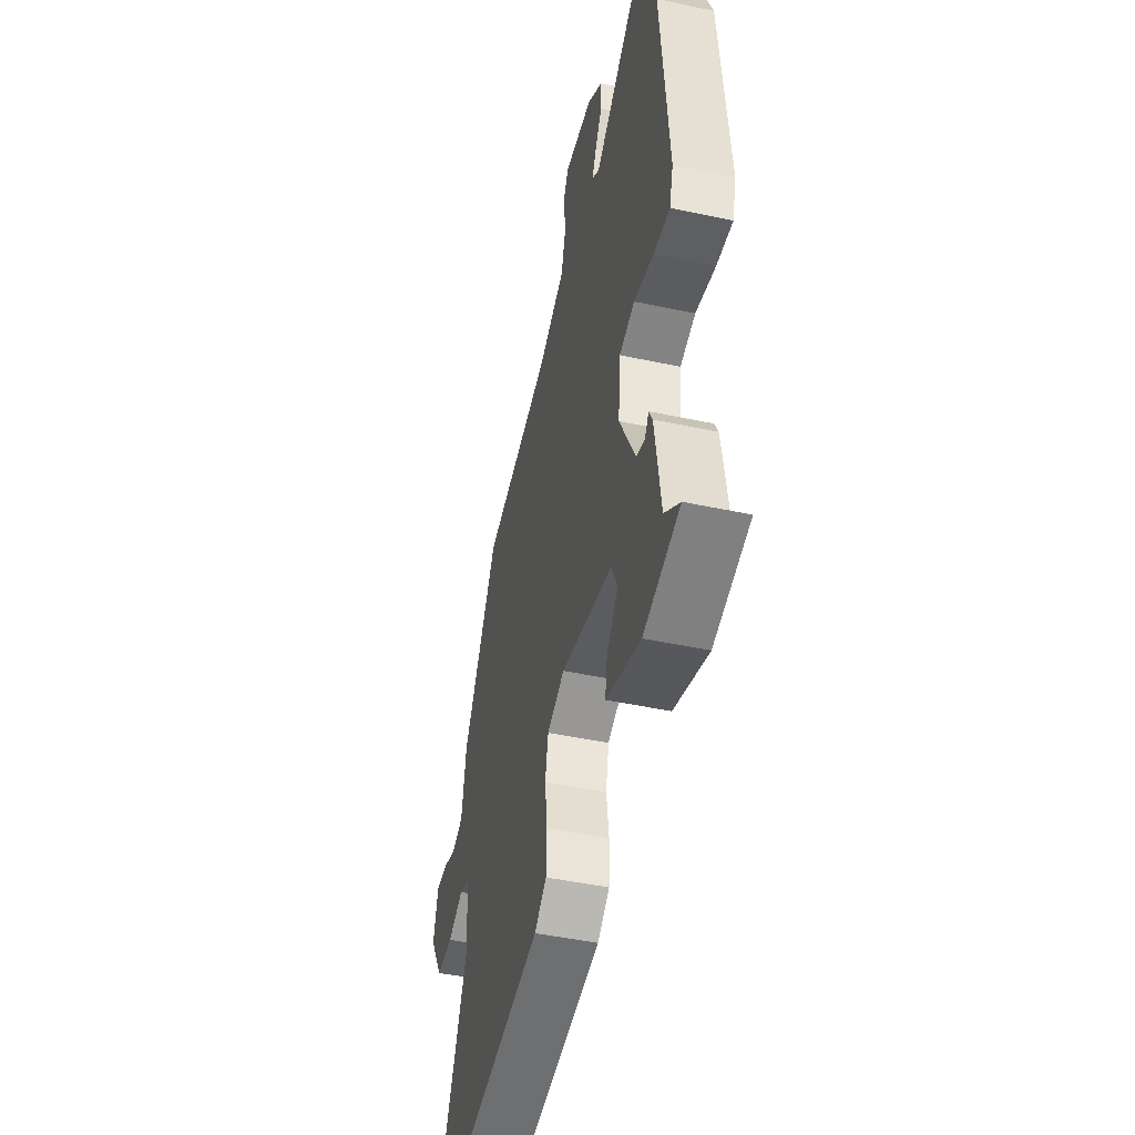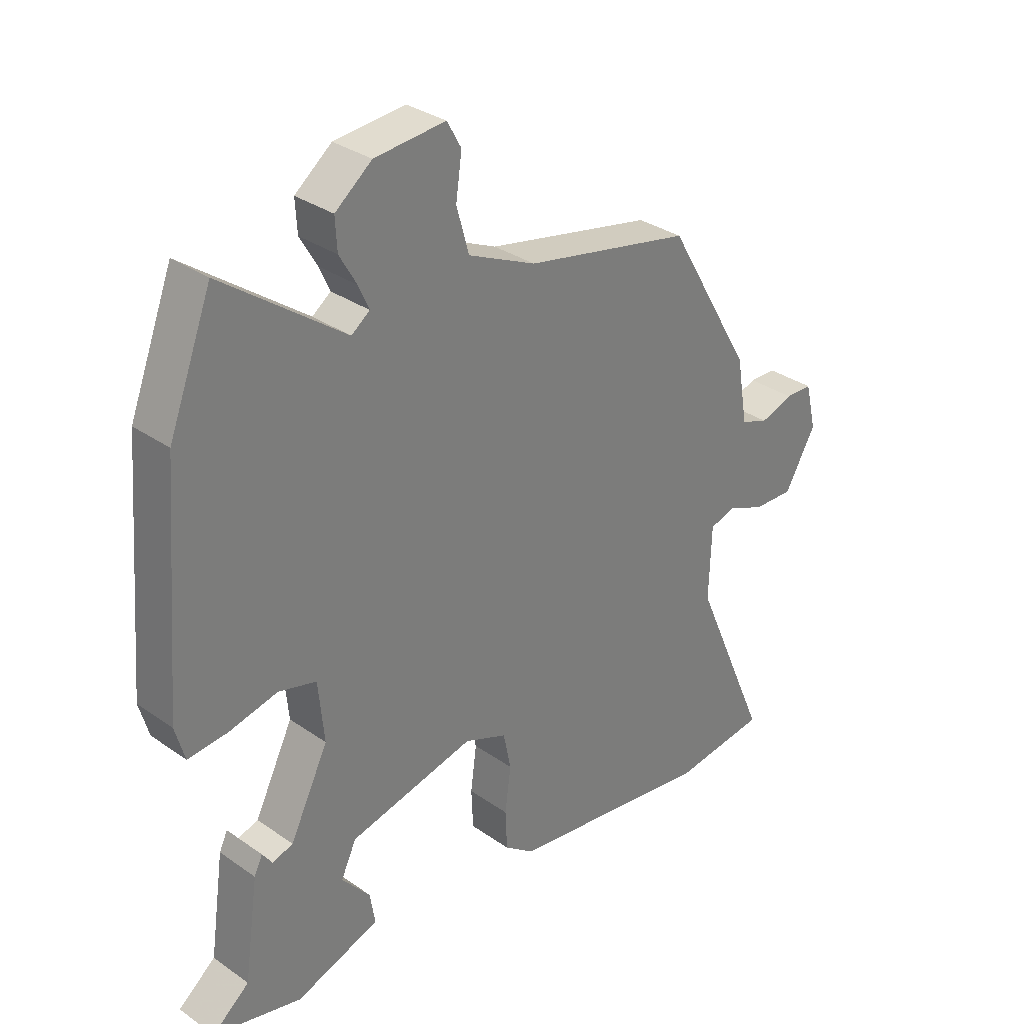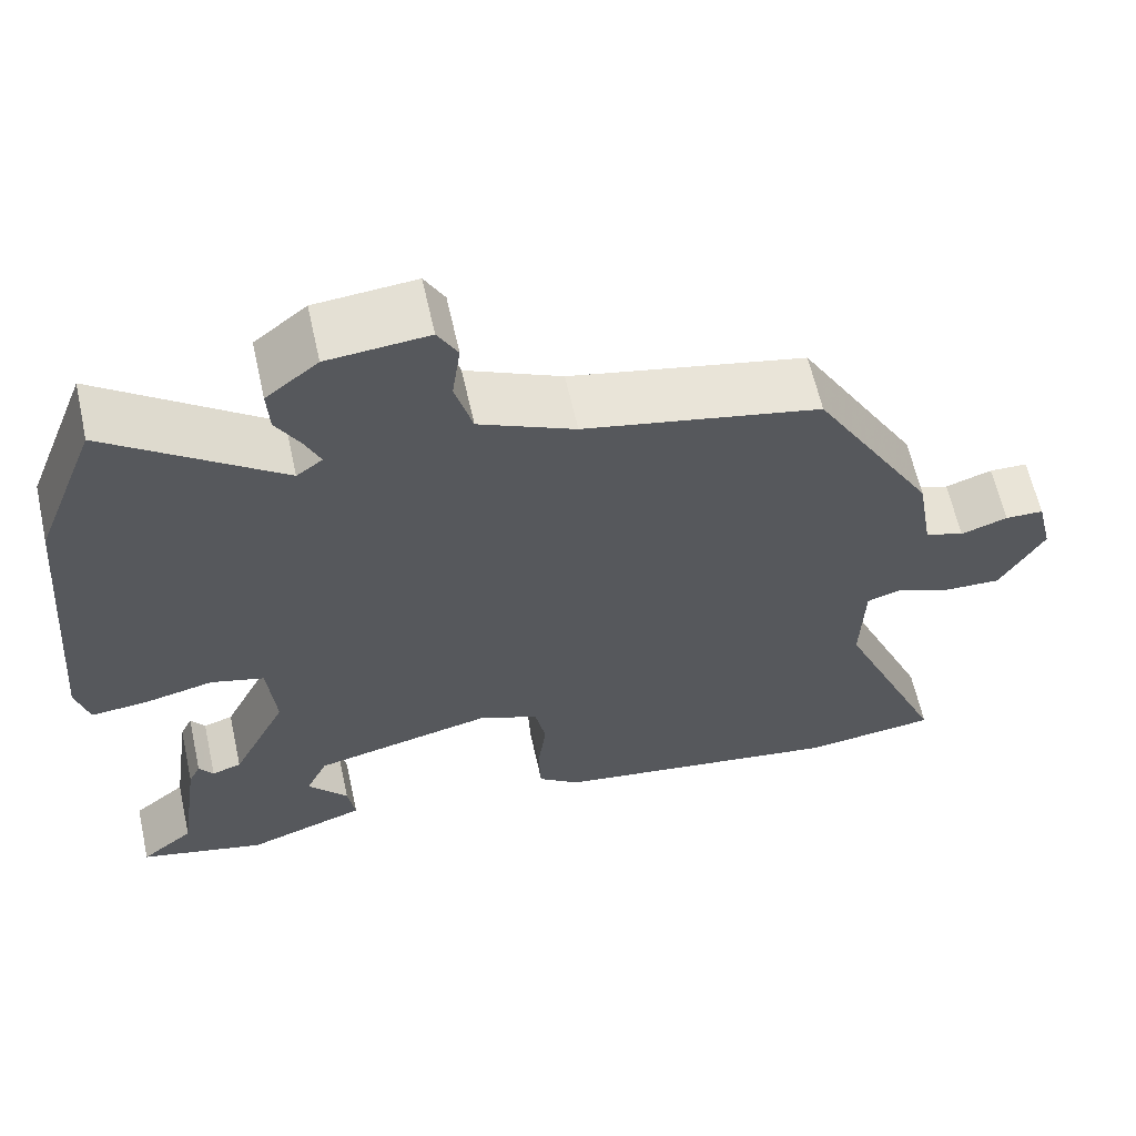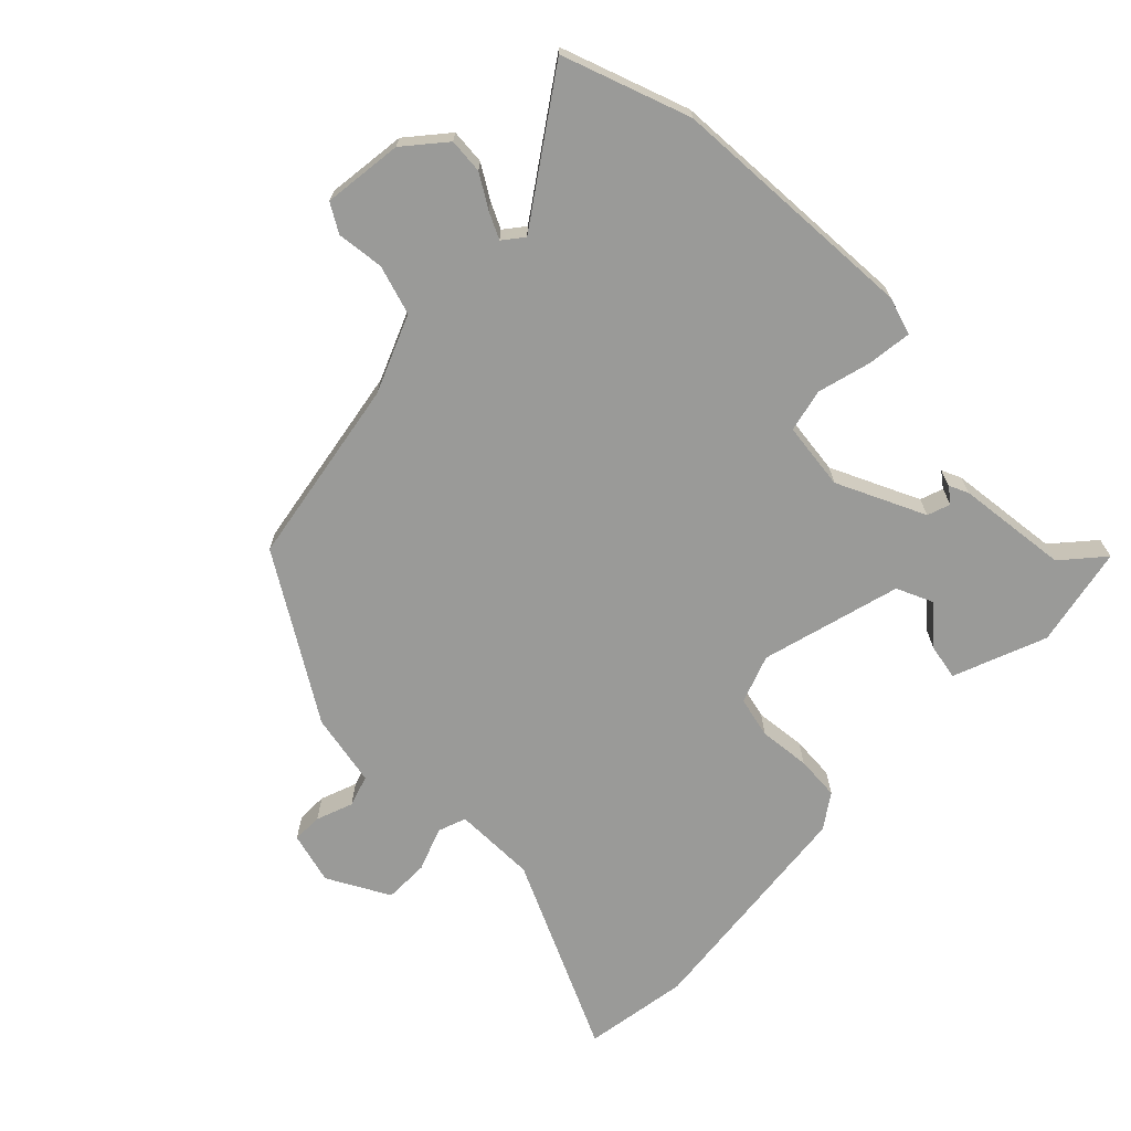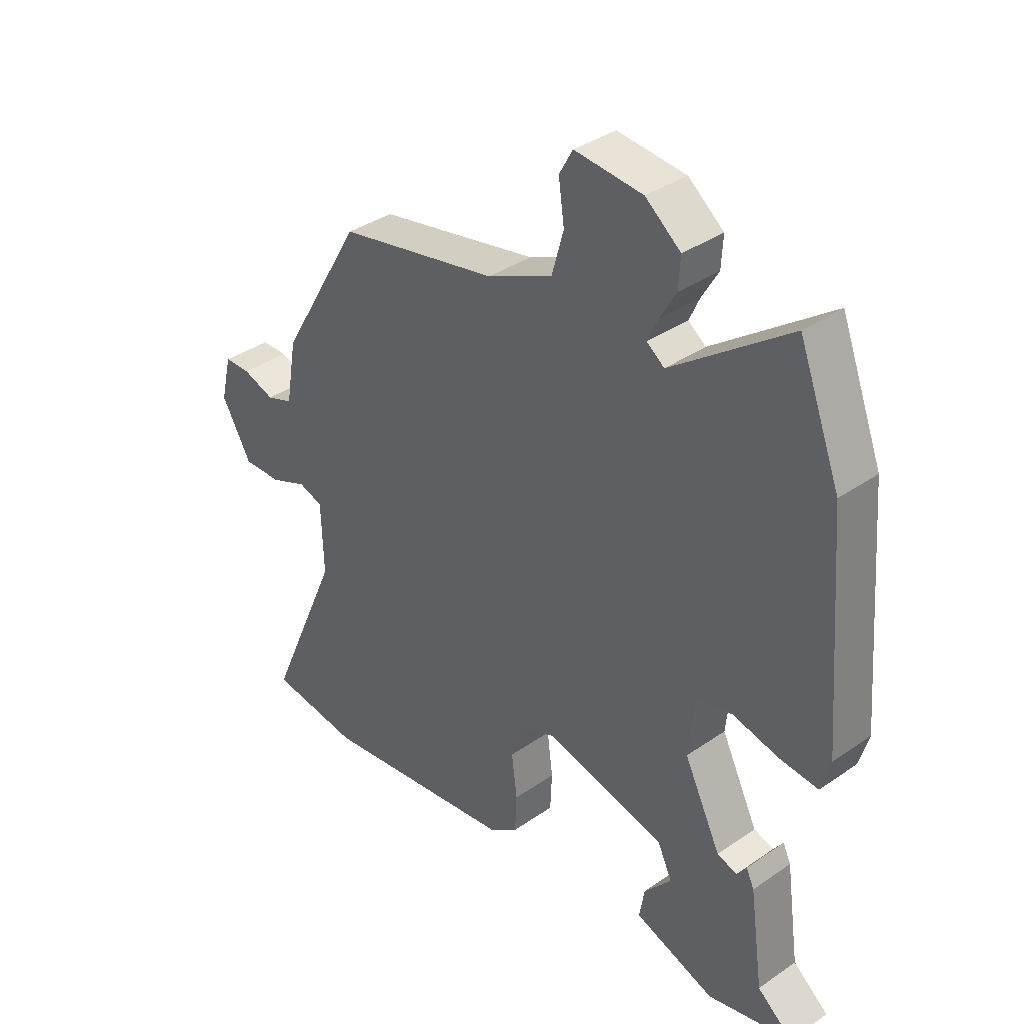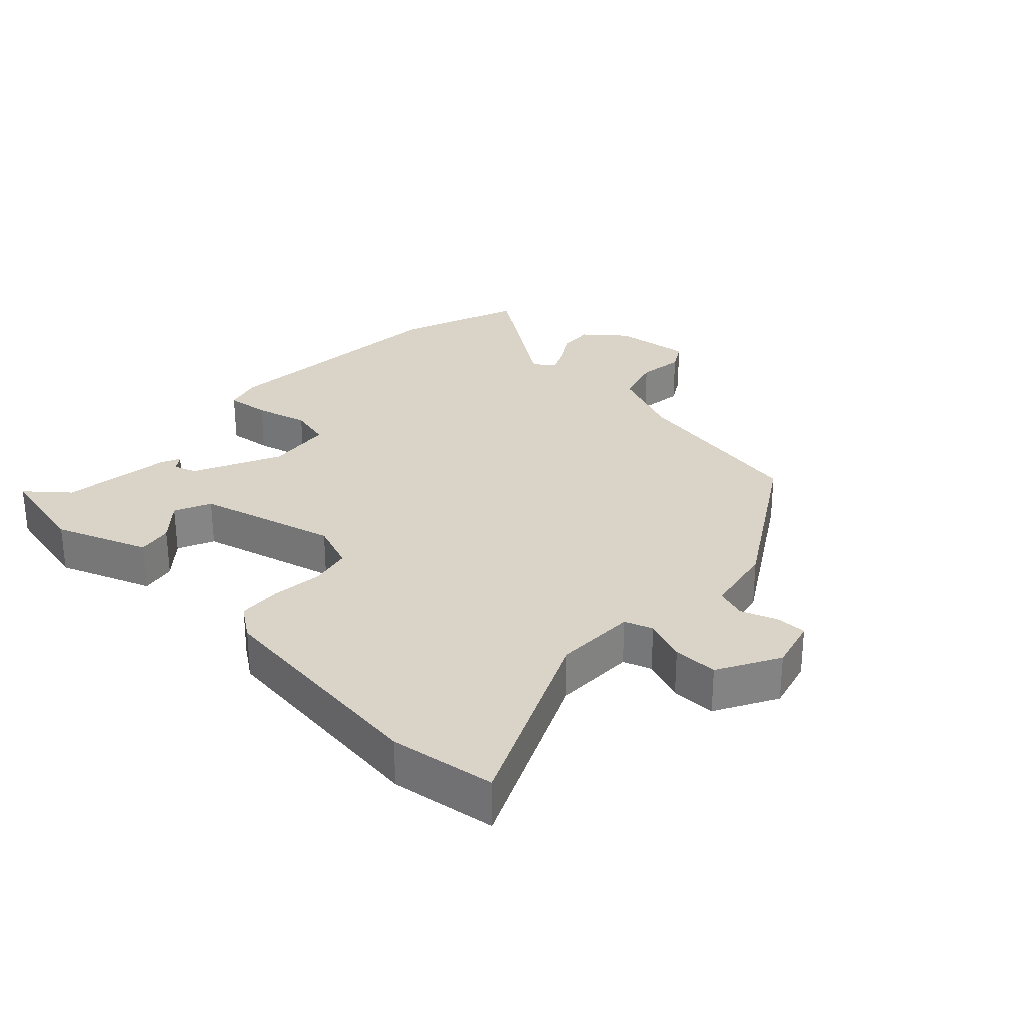
<metadata>
{"format":"obj","ext":"obj","renderer":"f3d","projection":"perspective","resolution":1024,"background":"white","views":[{"elev":-46.6,"azim":76.3,"up":"+Z"},{"elev":32.0,"azim":134.5,"up":"+Z"},{"elev":61.9,"azim":167.5,"up":"+Z"},{"elev":-69.2,"azim":43.7,"up":"+Y"},{"elev":36.7,"azim":48.1,"up":"+Z"},{"elev":28.7,"azim":-137.8,"up":"+Y"}]}
</metadata>
<code>
v -0.436 0.07 -0.508
v -0.596 0.07 -0.488
v -0.467 0.07 -0.191
v -0.471 0.07 -0.066
v -0.514 0.07 -0.052
v -0.579 0.07 -0.079
v -0.647 0.07 -0.081
v -0.7 0.07 0.011
v -0.681 0.07 0.09
v -0.635 0.07 0.091
v -0.579 0.07 0.072
v -0.532 0.07 0.089
v -0.513 0.07 0.2
v -0.368 0.07 0.447
v -0.085 0.07 0.505
v 0.03 0.07 0.557
v 0.051 0.07 0.632
v 0.041 0.07 0.703
v 0.065 0.07 0.746
v 0.185 0.07 0.735
v 0.247 0.07 0.686
v 0.244 0.07 0.633
v 0.215 0.07 0.583
v 0.197 0.07 0.543
v 0.228 0.07 0.52
v 0.434 0.07 0.671
v 0.507 0.07 0.482
v 0.538 0.07 0.103
v 0.522 0.07 0.046
v 0.455 0.07 0.052
v 0.373 0.07 0.071
v 0.309 0.07 0.054
v 0.299 0.07 -0.048
v 0.364 0.07 -0.179
v 0.399 0.07 -0.19
v 0.416 0.07 -0.166
v 0.43 0.07 -0.195
v 0.454 0.07 -0.363
v 0.517 0.07 -0.414
v 0.367 0.07 -0.45
v 0.225 0.07 -0.4
v 0.234 0.07 -0.346
v 0.282 0.07 -0.29
v 0.256 0.07 -0.235
v 0.043 0.07 -0.185
v -0.029 0.07 -0.214
v -0.042 0.07 -0.277
v -0.032 0.07 -0.354
v -0.035 0.07 -0.421
v -0.085 0.07 -0.458
v -0.436 0 -0.508
v -0.596 0 -0.488
v -0.467 0 -0.191
v -0.471 0 -0.066
v -0.514 0 -0.052
v -0.579 0 -0.079
v -0.647 0 -0.081
v -0.7 0 0.011
v -0.681 0 0.09
v -0.635 0 0.091
v -0.579 0 0.072
v -0.532 0 0.089
v -0.513 0 0.2
v -0.368 0 0.447
v -0.085 0 0.505
v 0.03 0 0.557
v 0.051 0 0.632
v 0.041 0 0.703
v 0.065 0 0.746
v 0.185 0 0.735
v 0.247 0 0.686
v 0.244 0 0.633
v 0.215 0 0.583
v 0.197 0 0.543
v 0.228 0 0.52
v 0.434 0 0.671
v 0.507 0 0.482
v 0.538 0 0.103
v 0.522 0 0.046
v 0.455 0 0.052
v 0.373 0 0.071
v 0.309 0 0.054
v 0.299 0 -0.048
v 0.364 0 -0.179
v 0.399 0 -0.19
v 0.416 0 -0.166
v 0.43 0 -0.195
v 0.454 0 -0.363
v 0.517 0 -0.414
v 0.367 0 -0.45
v 0.225 0 -0.4
v 0.234 0 -0.346
v 0.282 0 -0.29
v 0.256 0 -0.235
v 0.043 0 -0.185
v -0.029 0 -0.214
v -0.042 0 -0.277
v -0.032 0 -0.354
v -0.035 0 -0.421
v -0.085 0 -0.458
f 1 2 3
f 50 1 3
f 49 50 3
f 48 49 3
f 47 48 3
f 46 47 3 4
f 45 46 4
f 41 42 43
f 40 41 43
f 39 40 43
f 38 39 43
f 38 43 44
f 35 36 37 38
f 34 35 38 44
f 33 34 44 45
f 29 30 31
f 28 29 31
f 27 28 31
f 26 27 31
f 25 26 31
f 24 25 31 32
f 21 22 23
f 20 21 23
f 19 20 23
f 18 19 23
f 17 18 23
f 16 17 23 24
f 45 4 5
f 33 45 5
f 32 33 5
f 24 32 5
f 16 24 5
f 15 16 5
f 9 10 11
f 8 9 11
f 7 8 11
f 6 7 11
f 5 6 11
f 5 11 12
f 13 14 15
f 12 13 15
f 5 12 15
f 53 52 51
f 53 51 100
f 53 100 99
f 53 99 98
f 53 98 97
f 54 53 97 96
f 54 96 95
f 93 92 91
f 93 91 90
f 93 90 89
f 93 89 88
f 94 93 88
f 88 87 86 85
f 94 88 85 84
f 95 94 84 83
f 81 80 79
f 81 79 78
f 81 78 77
f 81 77 76
f 81 76 75
f 82 81 75 74
f 73 72 71
f 73 71 70
f 73 70 69
f 73 69 68
f 73 68 67
f 74 73 67 66
f 55 54 95
f 55 95 83
f 55 83 82
f 55 82 74
f 55 74 66
f 55 66 65
f 61 60 59
f 61 59 58
f 61 58 57
f 61 57 56
f 61 56 55
f 62 61 55
f 65 64 63
f 65 63 62
f 65 62 55
f 1 51 52 2
f 2 52 53 3
f 3 53 54 4
f 4 54 55 5
f 5 55 56 6
f 6 56 57 7
f 7 57 58 8
f 8 58 59 9
f 9 59 60 10
f 10 60 61 11
f 11 61 62 12
f 12 62 63 13
f 13 63 64 14
f 14 64 65 15
f 15 65 66 16
f 16 66 67 17
f 17 67 68 18
f 18 68 69 19
f 19 69 70 20
f 20 70 71 21
f 21 71 72 22
f 22 72 73 23
f 23 73 74 24
f 24 74 75 25
f 25 75 76 26
f 26 76 77 27
f 27 77 78 28
f 28 78 79 29
f 29 79 80 30
f 30 80 81 31
f 31 81 82 32
f 32 82 83 33
f 33 83 84 34
f 34 84 85 35
f 35 85 86 36
f 36 86 87 37
f 37 87 88 38
f 38 88 89 39
f 39 89 90 40
f 40 90 91 41
f 41 91 92 42
f 42 92 93 43
f 43 93 94 44
f 44 94 95 45
f 45 95 96 46
f 46 96 97 47
f 47 97 98 48
f 48 98 99 49
f 49 99 100 50
f 50 100 51 1

</code>
